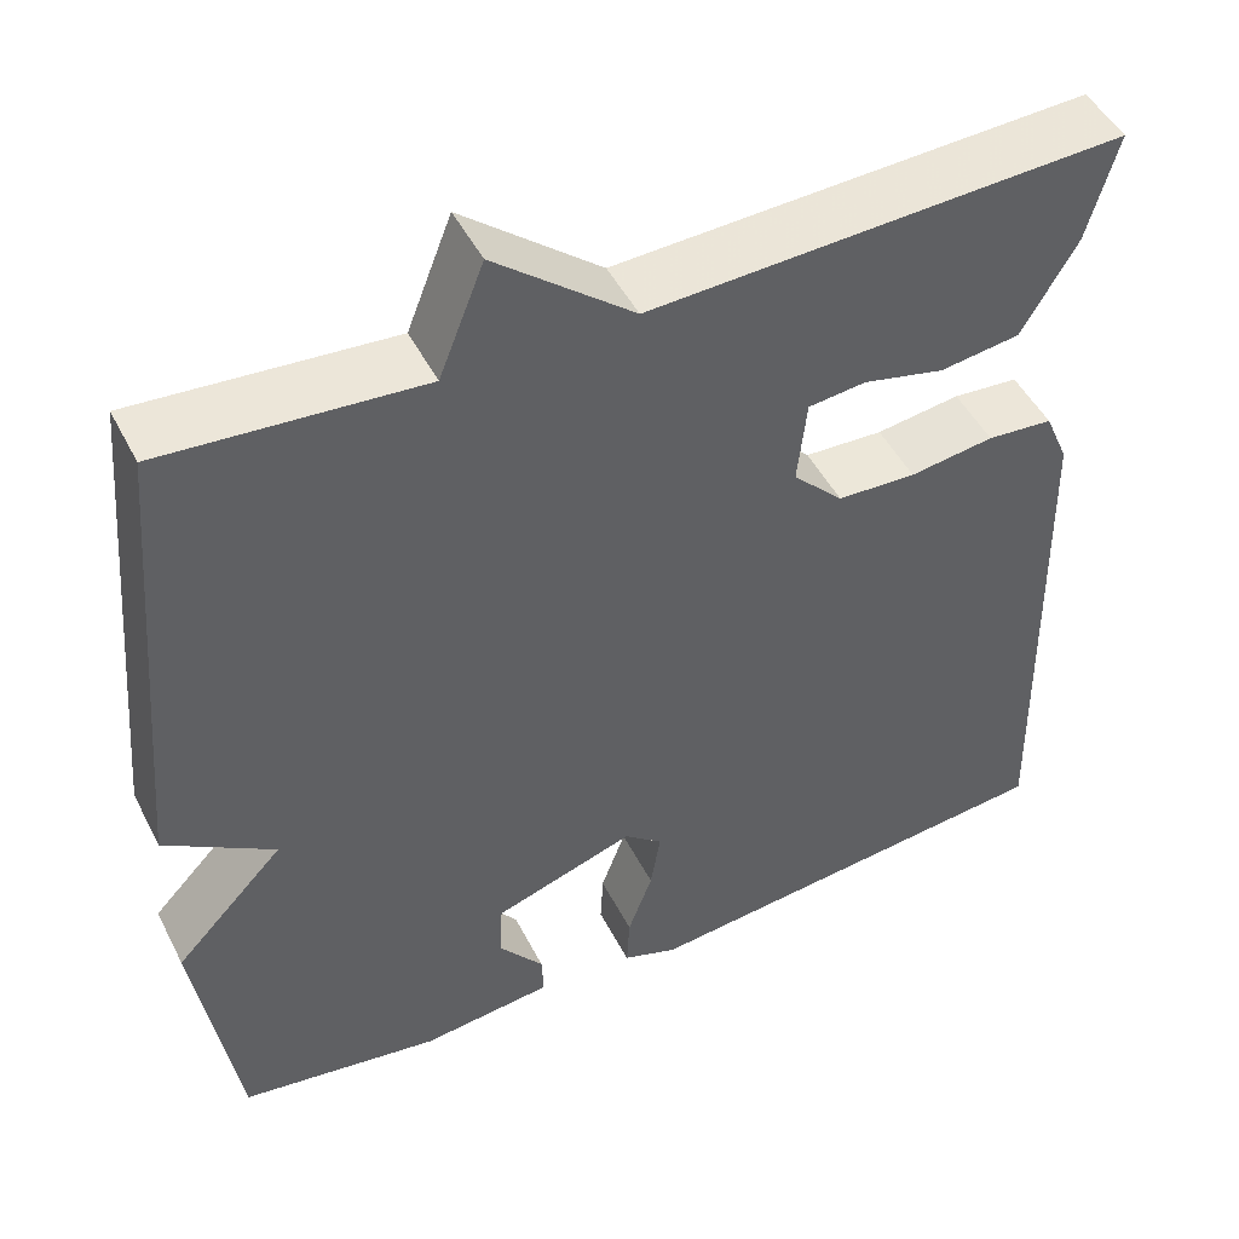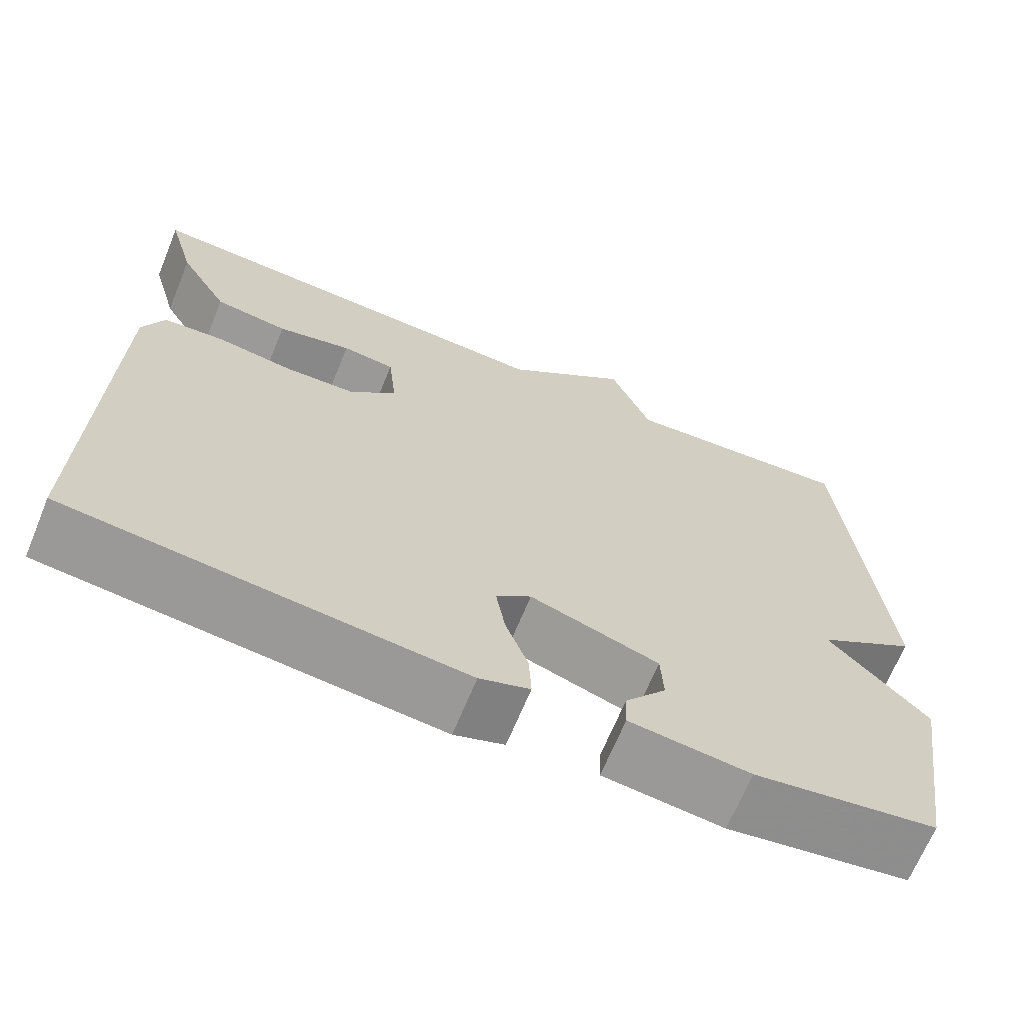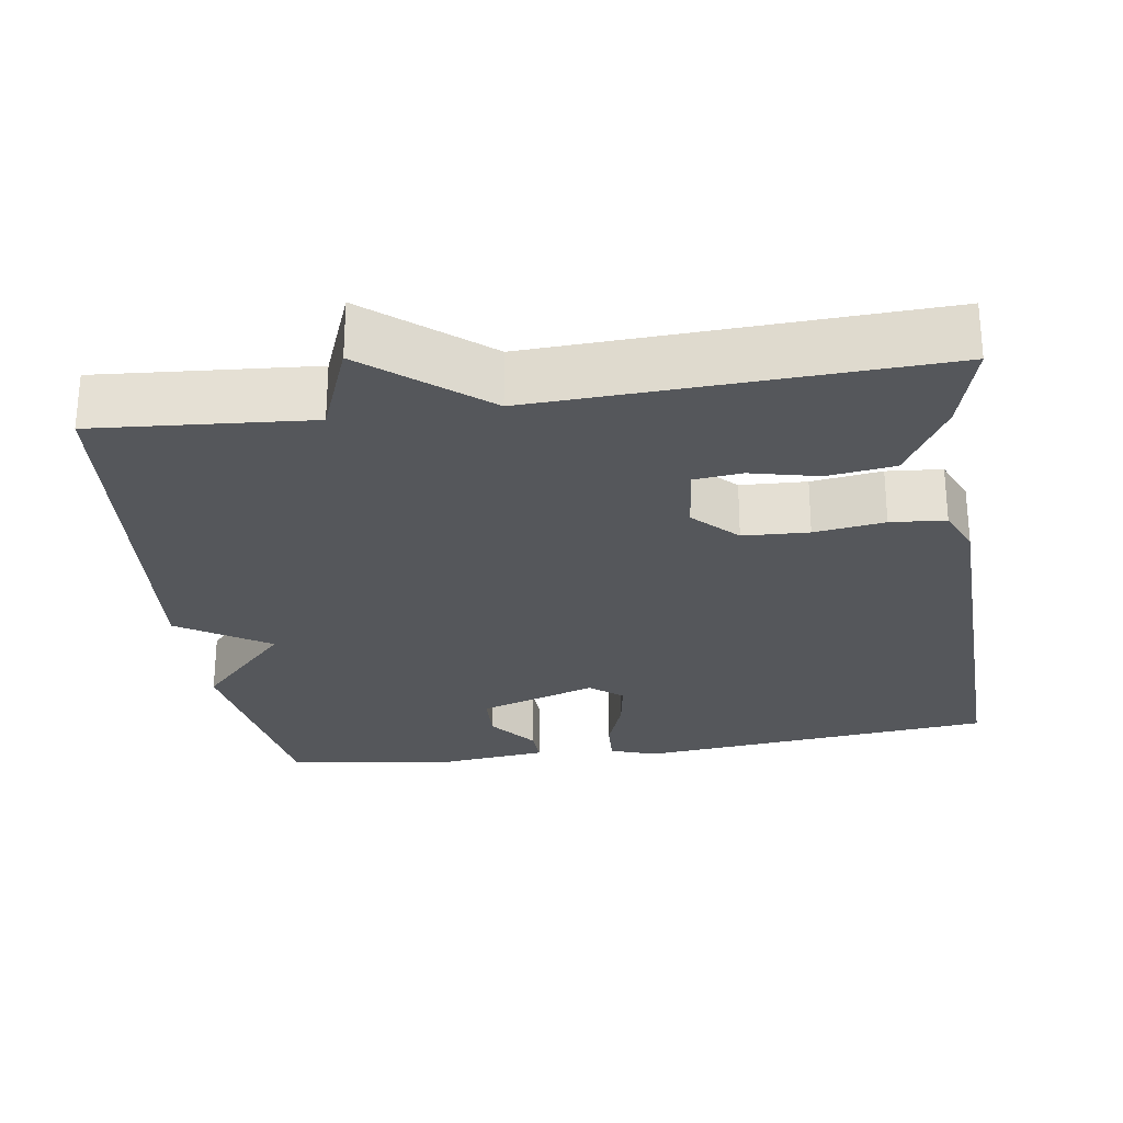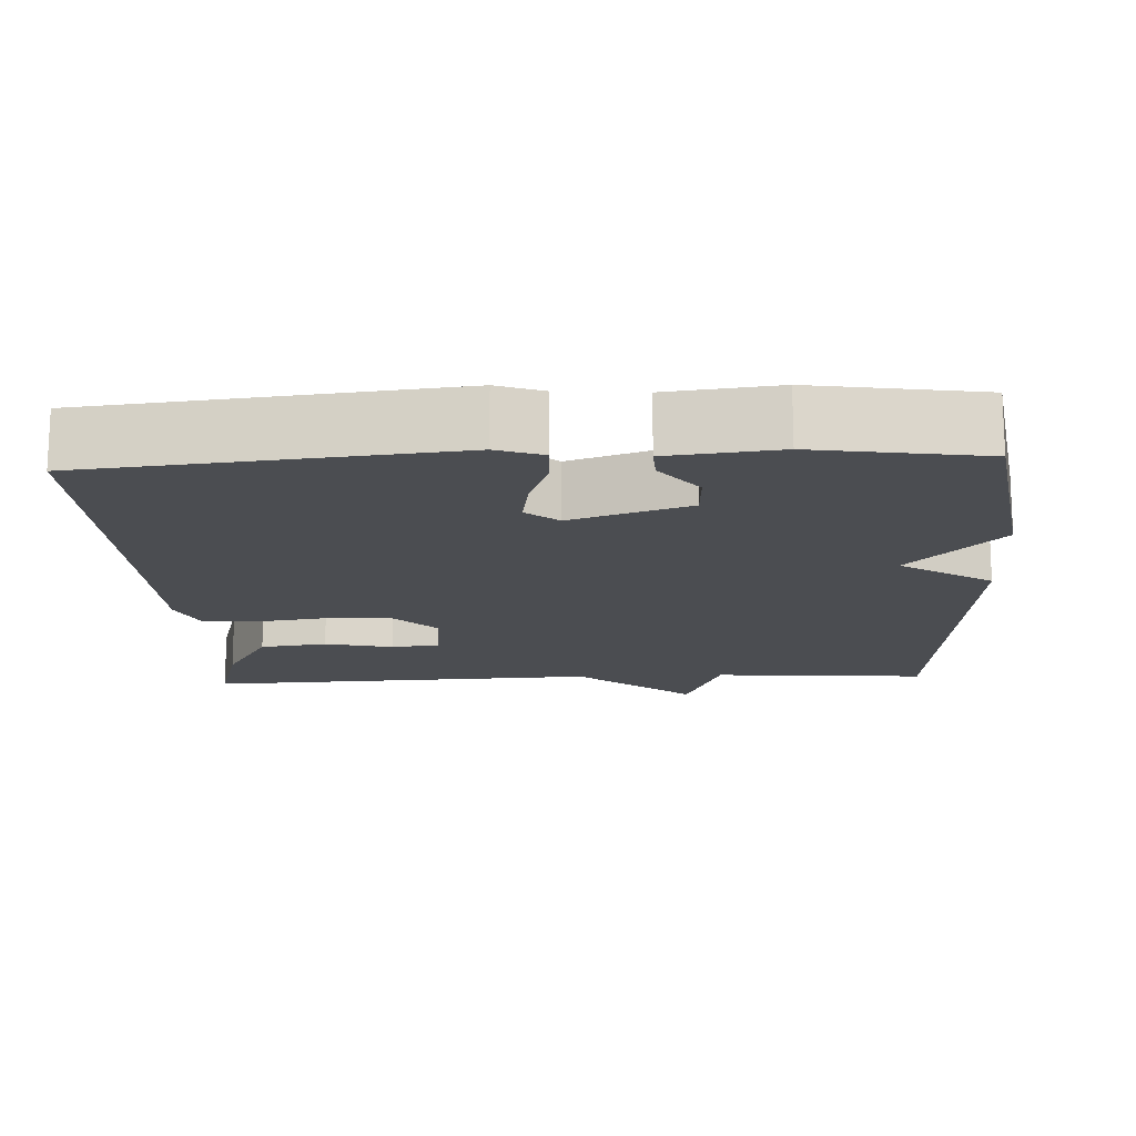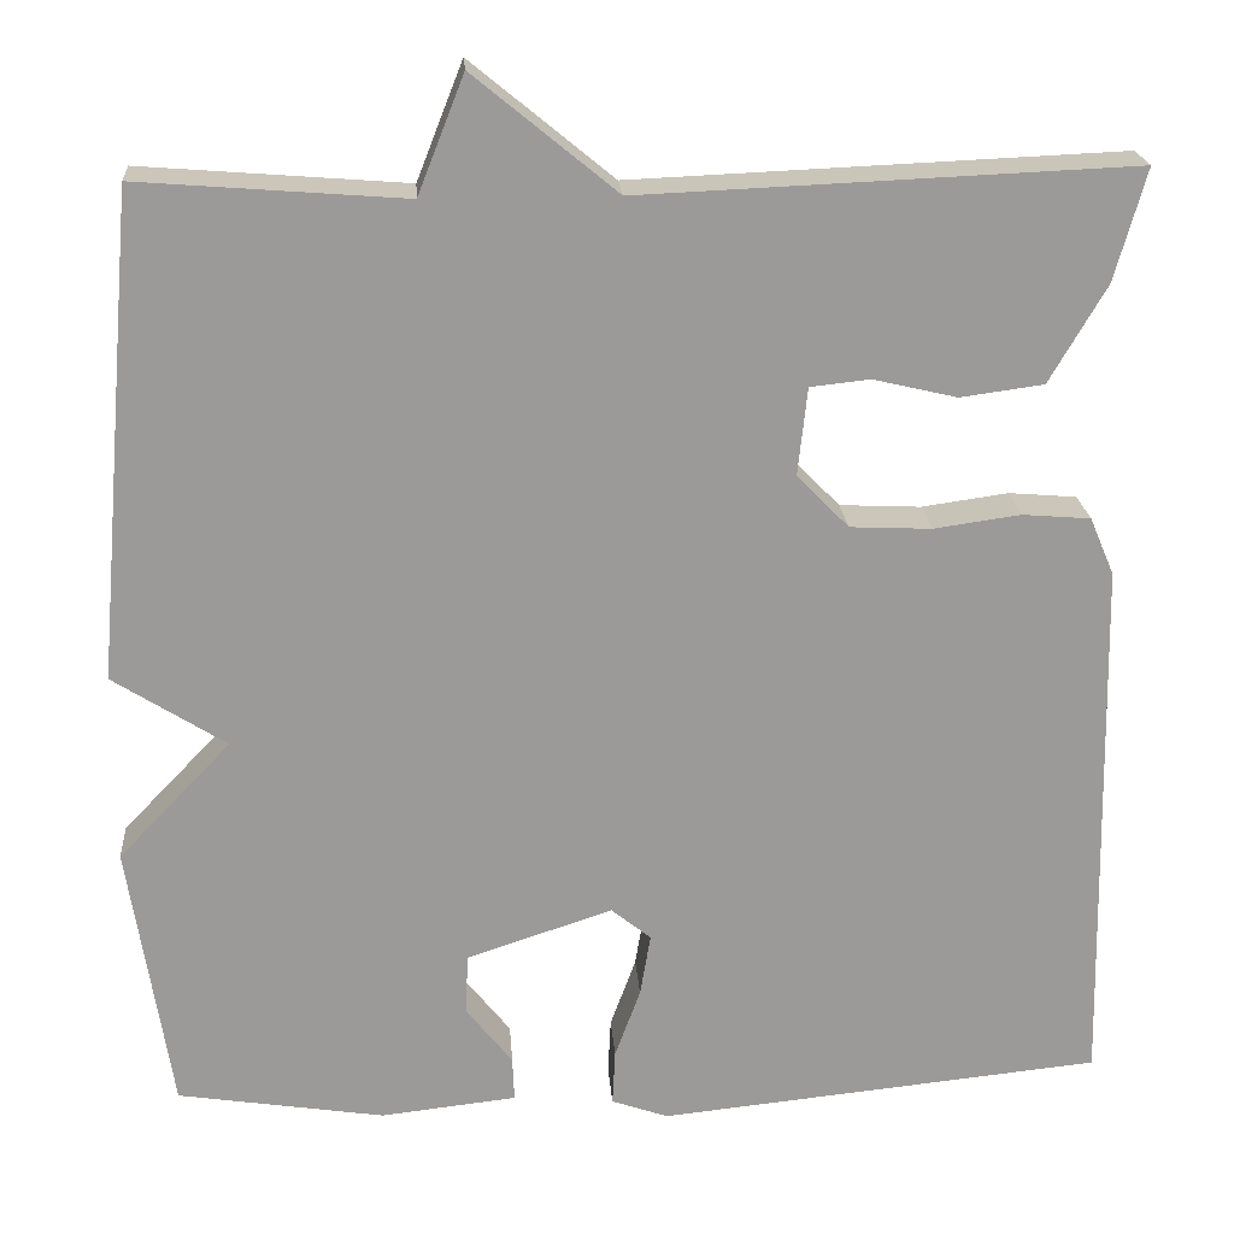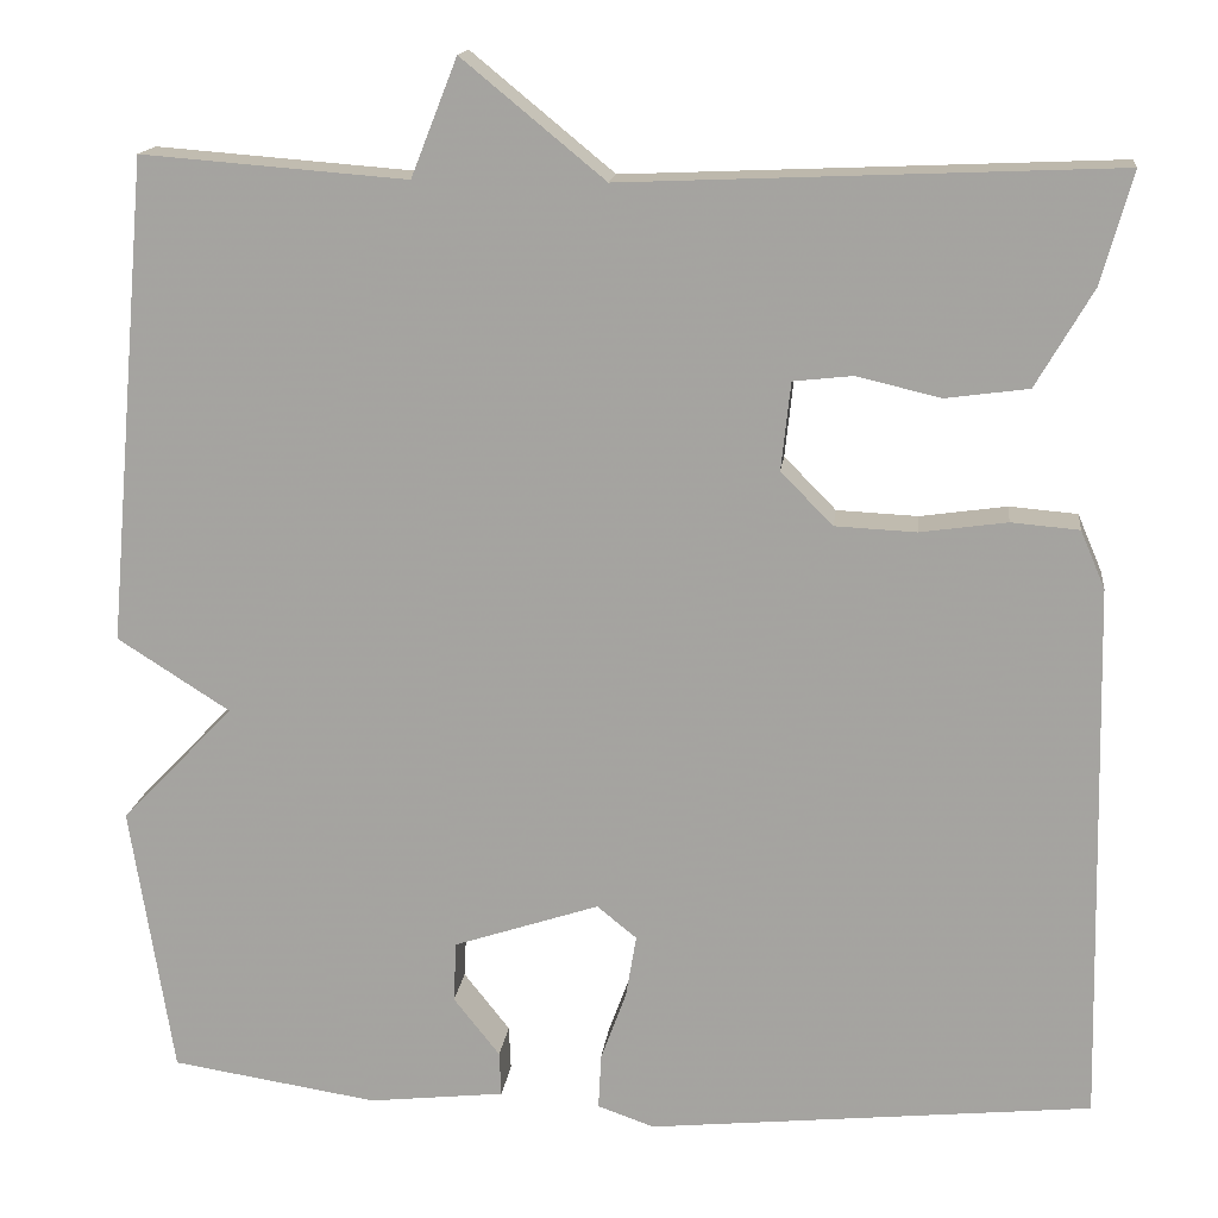
<metadata>
{"format":"obj","ext":"obj","renderer":"f3d","projection":"perspective","resolution":1024,"background":"white","views":[{"elev":48.2,"azim":-26.2,"up":"+Z"},{"elev":-67.7,"azim":157.6,"up":"+Z"},{"elev":-26.8,"azim":8.5,"up":"+Y"},{"elev":-15.7,"azim":-177.2,"up":"+Y"},{"elev":20.9,"azim":-4.1,"up":"+Z"},{"elev":15.5,"azim":6.7,"up":"+Z"}]}
</metadata>
<code>
v 0.5 0.07 -0.5
v 0.03 0.07 -0.548
v -0.03 0.07 -0.527
v -0.027 0.07 -0.468
v 0 0.07 -0.394
v 0.011 0.07 -0.328
v -0.031 0.07 -0.294
v -0.185 0.07 -0.345
v -0.188 0.07 -0.409
v -0.139 0.07 -0.471
v -0.137 0.07 -0.518
v -0.281 0.07 -0.534
v -0.5 0.07 -0.5
v -0.545 0.07 -0.213
v -0.426 0.07 -0.089
v -0.545 0.07 -0.013
v -0.5 0.07 0.5
v -0.219 0.07 0.478
v -0.17 0.07 0.602
v -0.019 0.07 0.478
v 0.5 0.07 0.5
v 0.467 0.07 0.382
v 0.407 0.07 0.279
v 0.319 0.07 0.267
v 0.23 0.07 0.288
v 0.167 0.07 0.281
v 0.157 0.07 0.188
v 0.212 0.07 0.132
v 0.298 0.07 0.128
v 0.39 0.07 0.141
v 0.462 0.07 0.135
v 0.488 0.07 0.074
v 0.5 0 -0.5
v 0.03 0 -0.548
v -0.03 0 -0.527
v -0.027 0 -0.468
v 0 0 -0.394
v 0.011 0 -0.328
v -0.031 0 -0.294
v -0.185 0 -0.345
v -0.188 0 -0.409
v -0.139 0 -0.471
v -0.137 0 -0.518
v -0.281 0 -0.534
v -0.5 0 -0.5
v -0.545 0 -0.213
v -0.426 0 -0.089
v -0.545 0 -0.013
v -0.5 0 0.5
v -0.219 0 0.478
v -0.17 0 0.602
v -0.019 0 0.478
v 0.5 0 0.5
v 0.467 0 0.382
v 0.407 0 0.279
v 0.319 0 0.267
v 0.23 0 0.288
v 0.167 0 0.281
v 0.157 0 0.188
v 0.212 0 0.132
v 0.298 0 0.128
v 0.39 0 0.141
v 0.462 0 0.135
v 0.488 0 0.074
f 3 4 5
f 2 3 5
f 1 2 5
f 32 1 5
f 31 32 5
f 30 31 5
f 29 30 5
f 28 29 5 6
f 27 28 6 7
f 26 27 7 8
f 23 24 25
f 22 23 25
f 21 22 25
f 20 21 25
f 20 25 26
f 20 26 8
f 19 20 8
f 18 19 8
f 15 16 17 18
f 13 14 15
f 12 13 15
f 11 12 15
f 9 10 11
f 9 11 15
f 8 9 15 18
f 37 36 35
f 37 35 34
f 37 34 33
f 37 33 64
f 37 64 63
f 37 63 62
f 37 62 61
f 38 37 61 60
f 39 38 60 59
f 40 39 59 58
f 57 56 55
f 57 55 54
f 57 54 53
f 57 53 52
f 58 57 52
f 40 58 52
f 40 52 51
f 40 51 50
f 50 49 48 47
f 47 46 45
f 47 45 44
f 47 44 43
f 43 42 41
f 47 43 41
f 50 47 41 40
f 1 33 34 2
f 2 34 35 3
f 3 35 36 4
f 4 36 37 5
f 5 37 38 6
f 6 38 39 7
f 7 39 40 8
f 8 40 41 9
f 9 41 42 10
f 10 42 43 11
f 11 43 44 12
f 12 44 45 13
f 13 45 46 14
f 14 46 47 15
f 15 47 48 16
f 16 48 49 17
f 17 49 50 18
f 18 50 51 19
f 19 51 52 20
f 20 52 53 21
f 21 53 54 22
f 22 54 55 23
f 23 55 56 24
f 24 56 57 25
f 25 57 58 26
f 26 58 59 27
f 27 59 60 28
f 28 60 61 29
f 29 61 62 30
f 30 62 63 31
f 31 63 64 32
f 32 64 33 1

</code>
